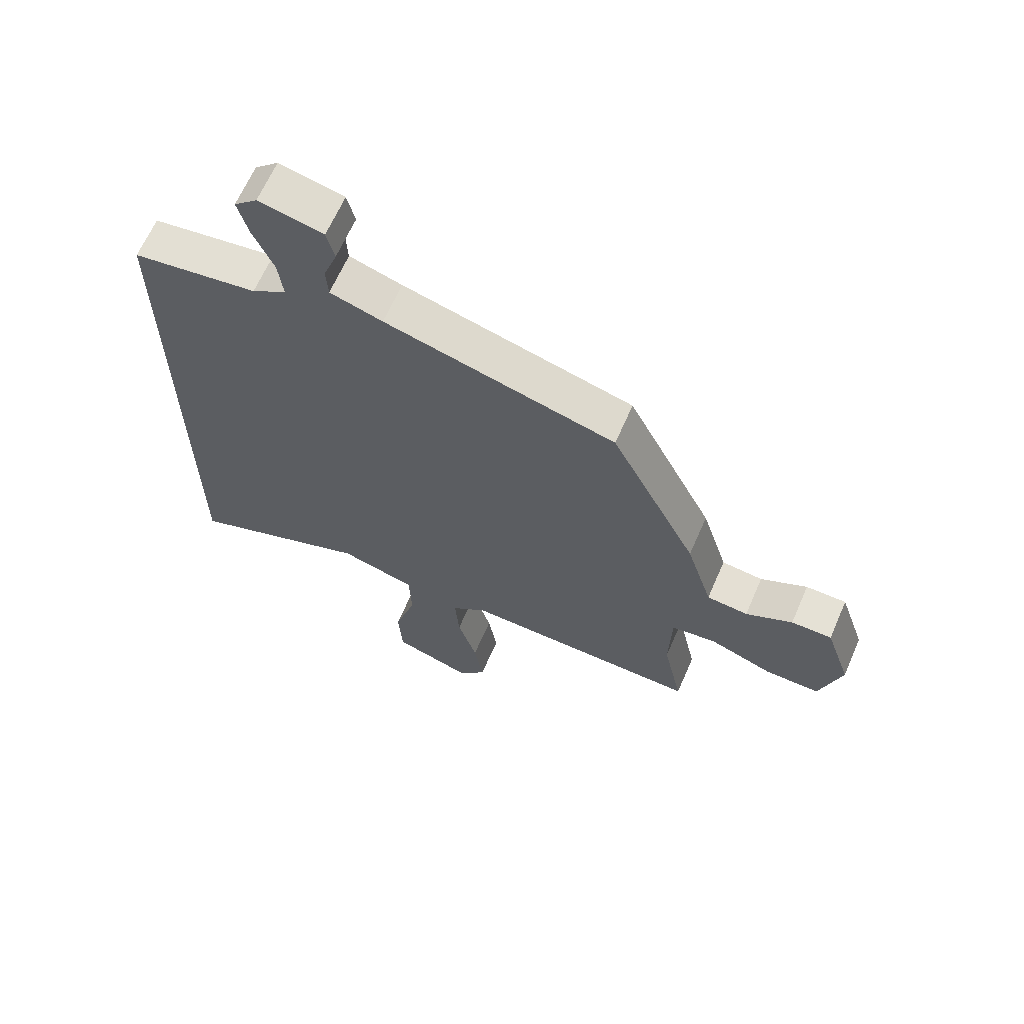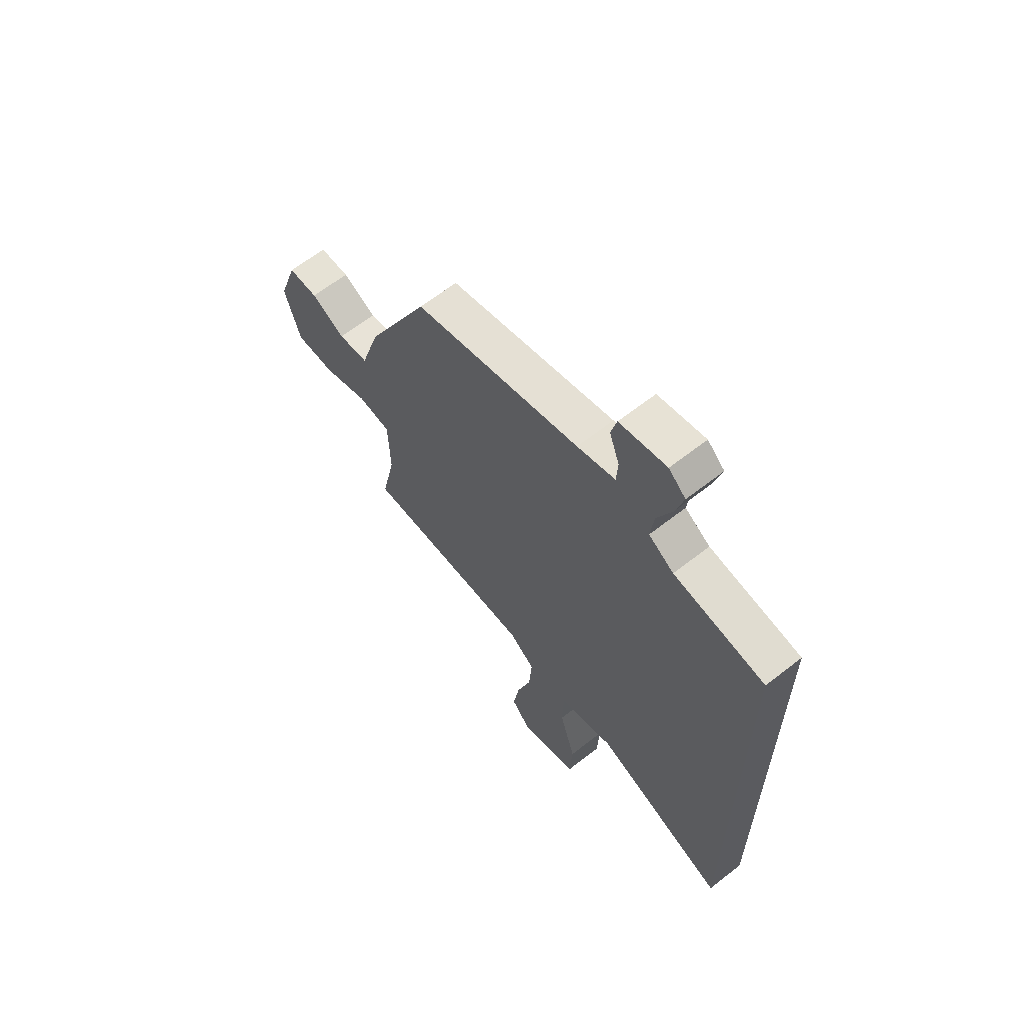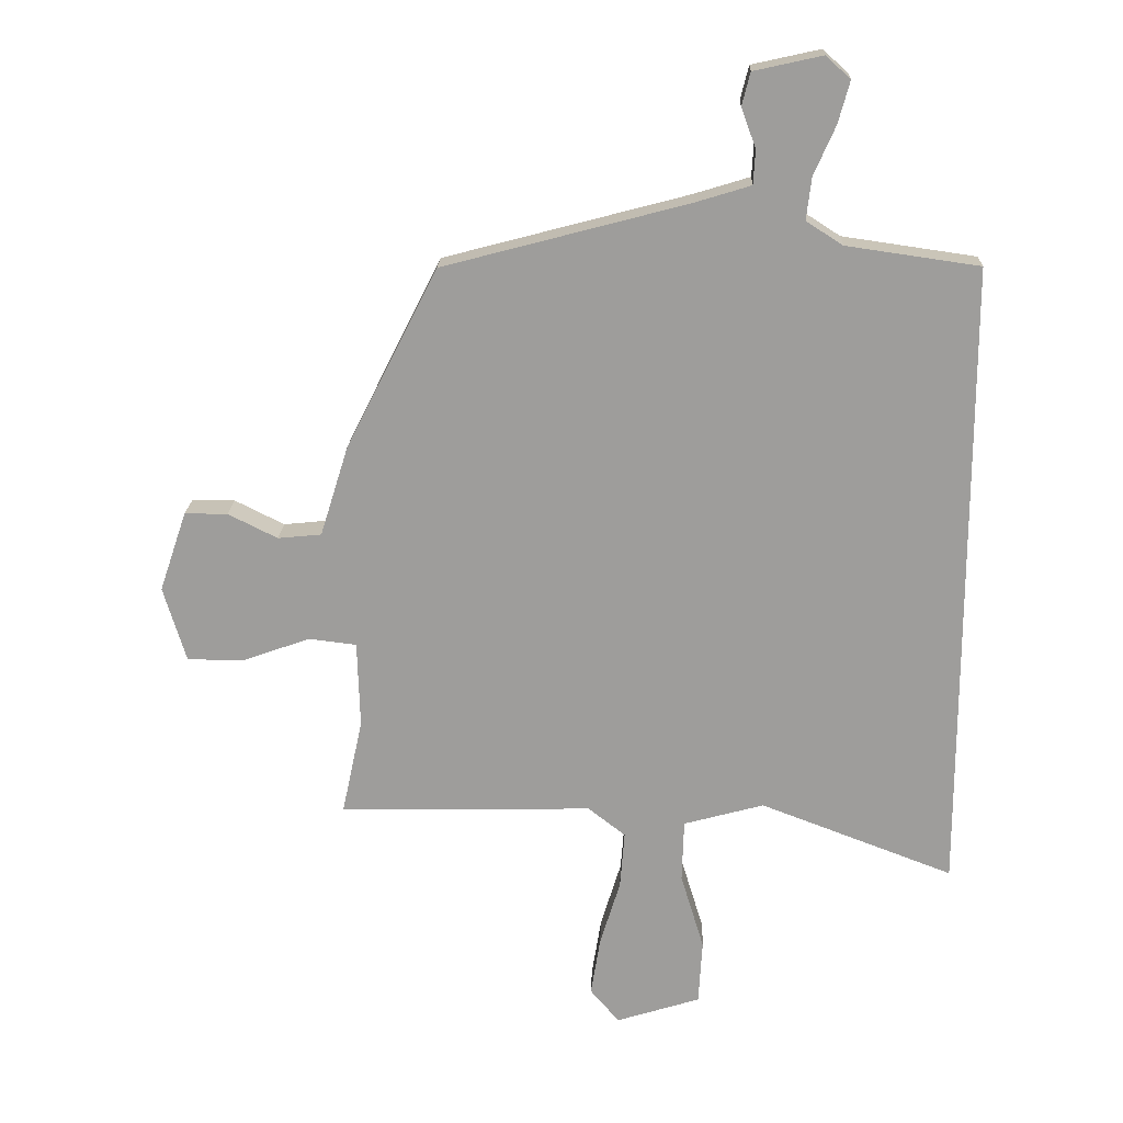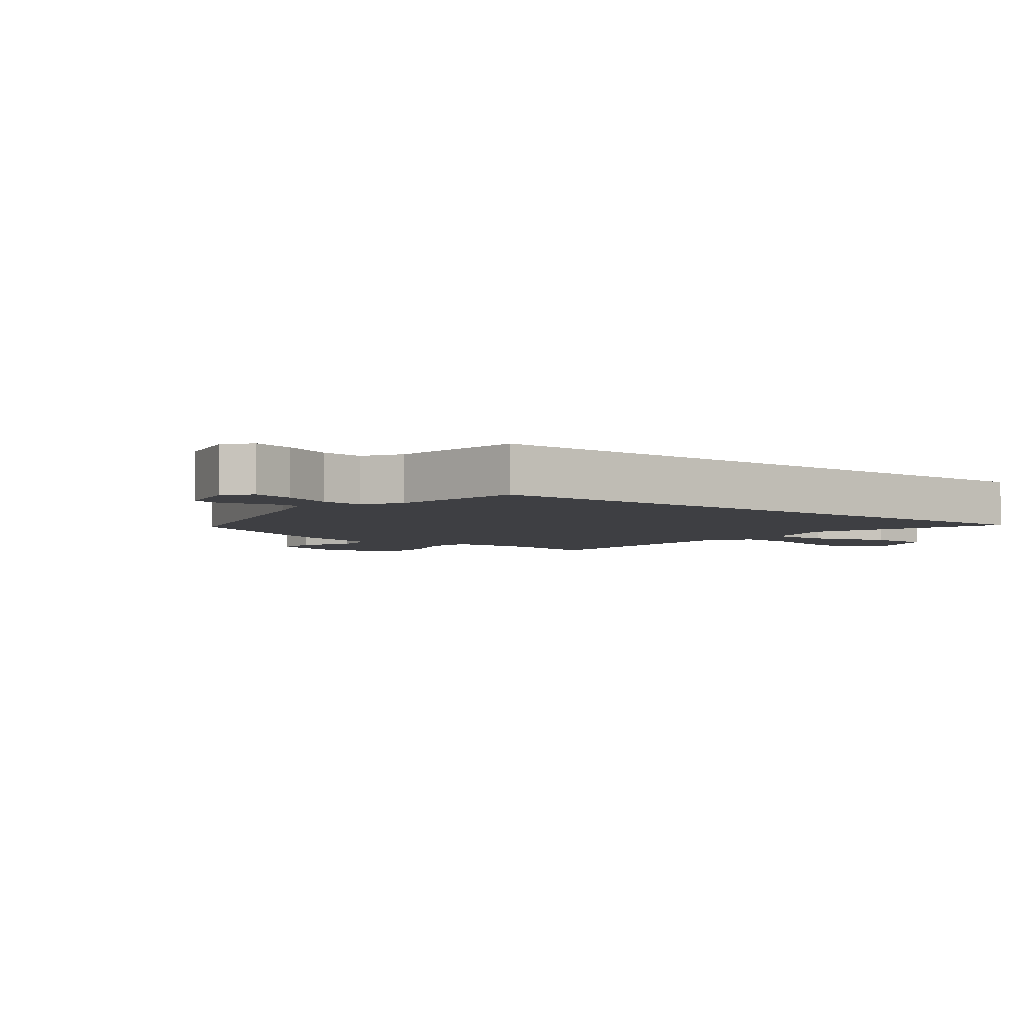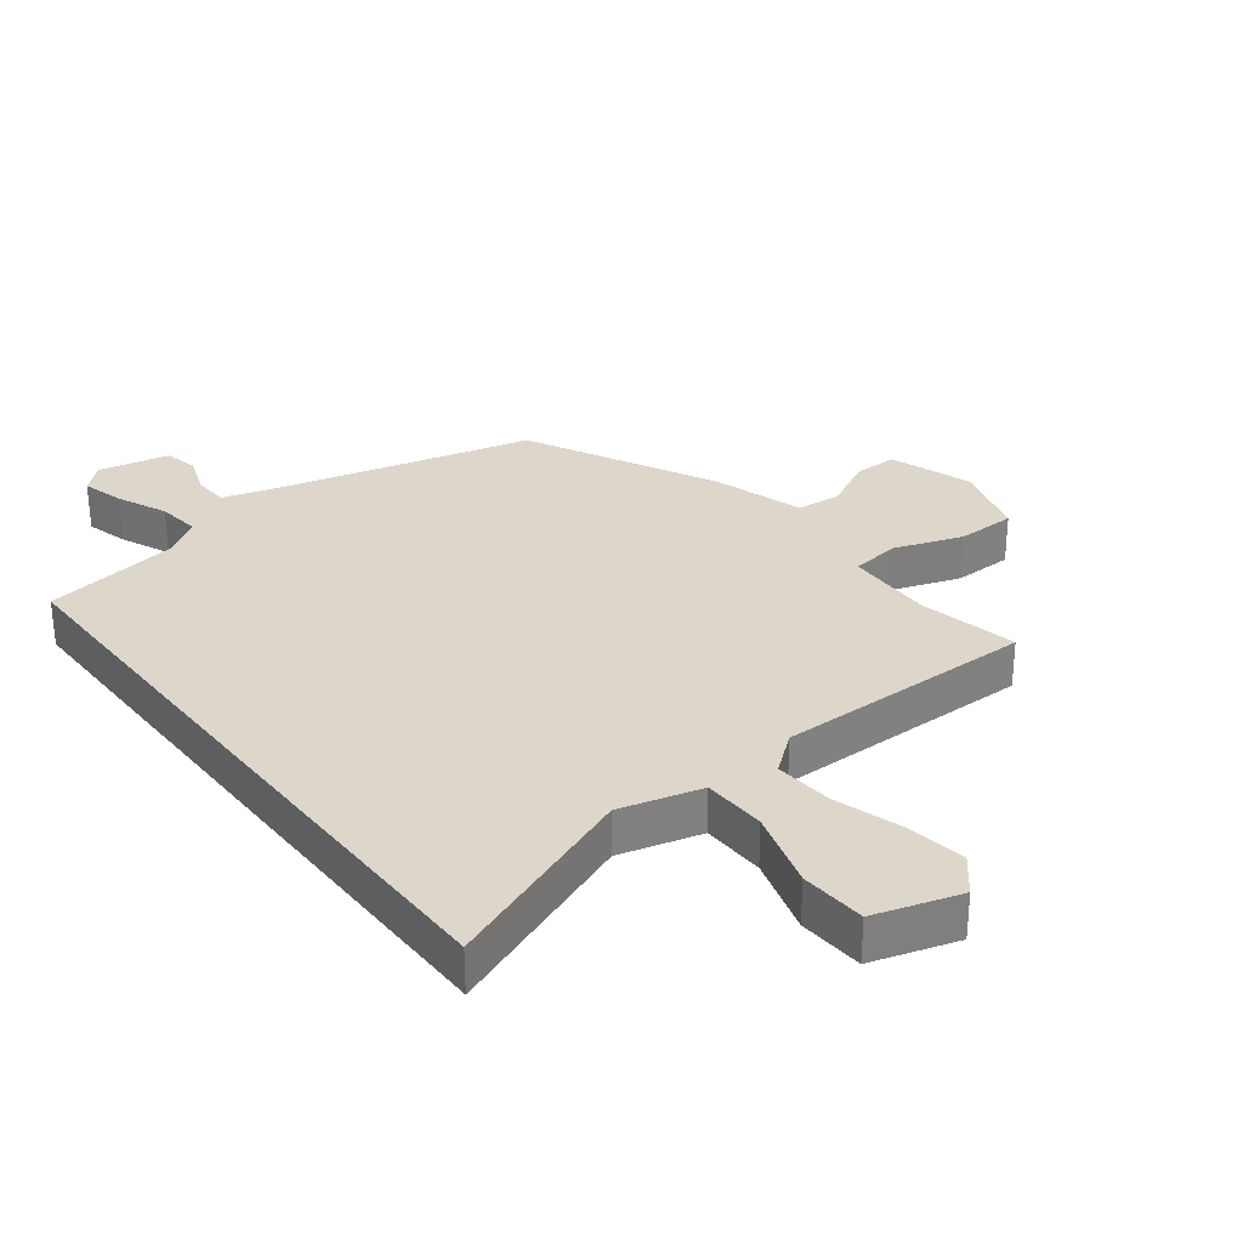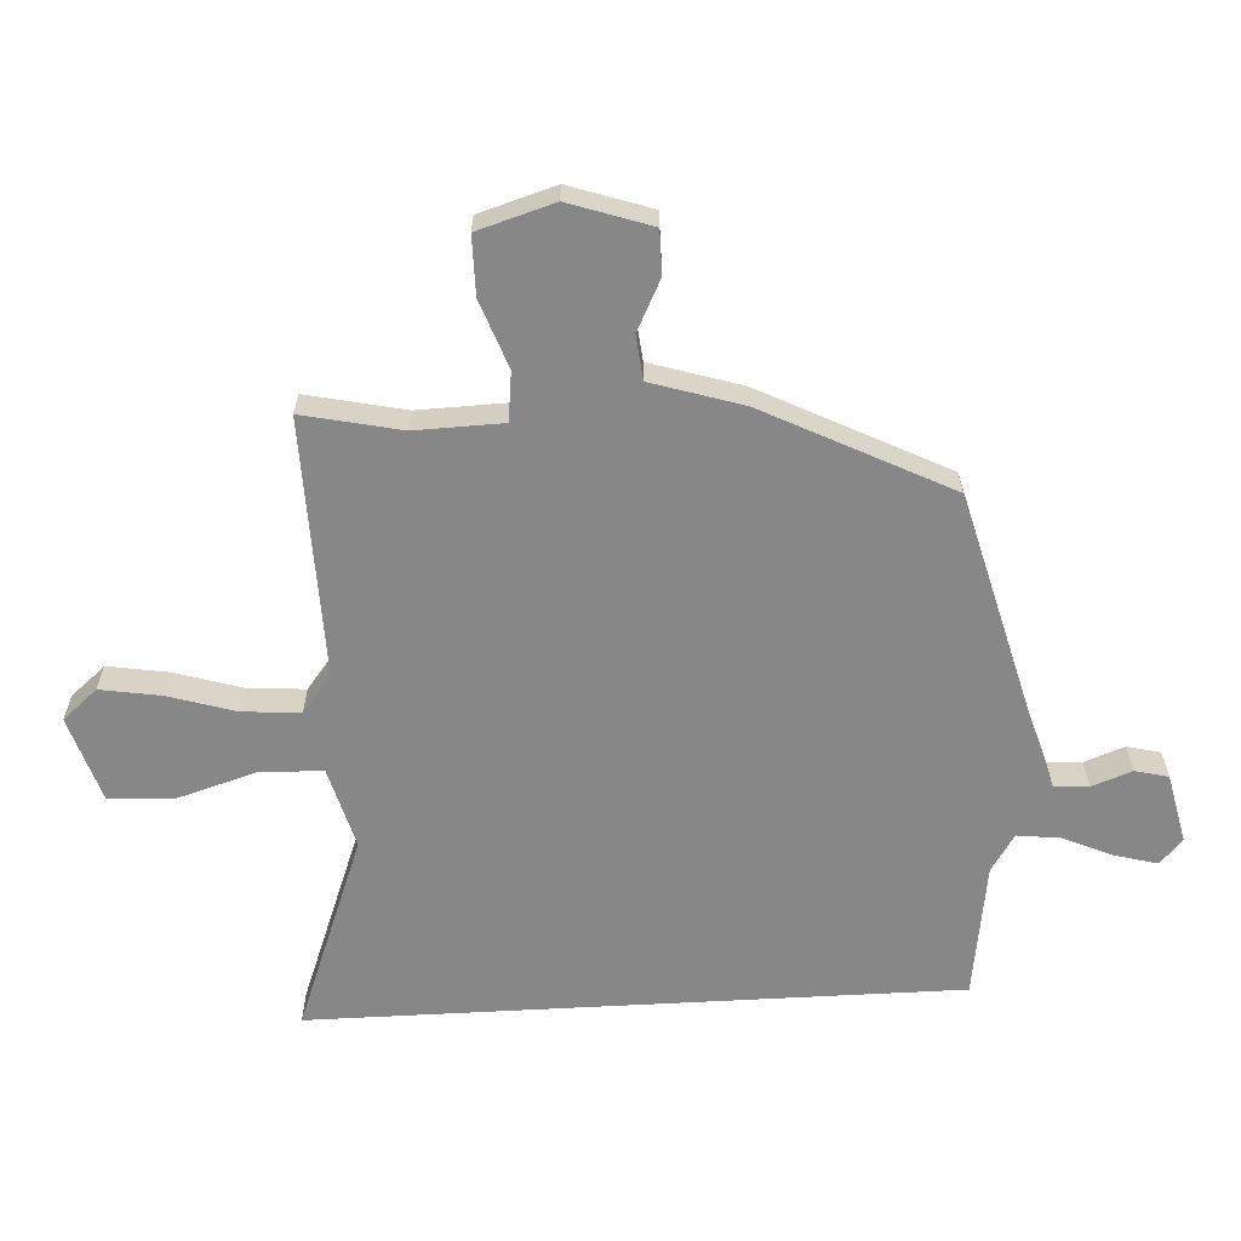
<metadata>
{"format":"obj","ext":"obj","renderer":"f3d","projection":"perspective","resolution":1024,"background":"white","views":[{"elev":65.0,"azim":-156.4,"up":"+Z"},{"elev":63.9,"azim":51.6,"up":"+Z"},{"elev":19.1,"azim":2.2,"up":"+Z"},{"elev":-4.2,"azim":52.6,"up":"+Y"},{"elev":30.7,"azim":142.1,"up":"+Y"},{"elev":-62.6,"azim":-86.8,"up":"+Y"}]}
</metadata>
<code>
v -0.49 0.07 -0.47
v -0.457 0.07 -0.317
v -0.461 0.07 -0.181
v -0.537 0.07 -0.172
v -0.642 0.07 -0.21
v -0.733 0.07 -0.21
v -0.769 0.07 -0.091
v -0.726 0.07 0.036
v -0.658 0.07 0.036
v -0.58 0.07 -0.003
v -0.511 0.07 0.004
v -0.467 0.07 0.145
v -0.322 0.07 0.432
v 0.064 0.07 0.534
v 0.152 0.07 0.561
v 0.155 0.07 0.615
v 0.132 0.07 0.677
v 0.145 0.07 0.729
v 0.253 0.07 0.753
v 0.292 0.07 0.718
v 0.274 0.07 0.652
v 0.24 0.07 0.575
v 0.232 0.07 0.508
v 0.29 0.07 0.471
v 0.5 0.07 0.441
v 0.5 0.07 -0.566
v 0.194 0.07 -0.45
v 0.067 0.07 -0.485
v 0.064 0.07 -0.583
v 0.101 0.07 -0.705
v 0.095 0.07 -0.807
v -0.038 0.07 -0.849
v -0.084 0.07 -0.795
v -0.069 0.07 -0.702
v -0.037 0.07 -0.597
v -0.03 0.07 -0.507
v -0.089 0.07 -0.461
v -0.49 0 -0.47
v -0.457 0 -0.317
v -0.461 0 -0.181
v -0.537 0 -0.172
v -0.642 0 -0.21
v -0.733 0 -0.21
v -0.769 0 -0.091
v -0.726 0 0.036
v -0.658 0 0.036
v -0.58 0 -0.003
v -0.511 0 0.004
v -0.467 0 0.145
v -0.322 0 0.432
v 0.064 0 0.534
v 0.152 0 0.561
v 0.155 0 0.615
v 0.132 0 0.677
v 0.145 0 0.729
v 0.253 0 0.753
v 0.292 0 0.718
v 0.274 0 0.652
v 0.24 0 0.575
v 0.232 0 0.508
v 0.29 0 0.471
v 0.5 0 0.441
v 0.5 0 -0.566
v 0.194 0 -0.45
v 0.067 0 -0.485
v 0.064 0 -0.583
v 0.101 0 -0.705
v 0.095 0 -0.807
v -0.038 0 -0.849
v -0.084 0 -0.795
v -0.069 0 -0.702
v -0.037 0 -0.597
v -0.03 0 -0.507
v -0.089 0 -0.461
f 32 33 34 35
f 32 35 36
f 29 30 31 32
f 28 29 32 36
f 27 28 36 37
f 24 25 26 27
f 23 24 27 37
f 19 20 21 22
f 16 17 18 19
f 15 16 19 22
f 14 15 22 23
f 11 12 13 14
f 7 8 9 10
f 7 10 11
f 4 5 6 7
f 3 4 7 11
f 23 37 1 2
f 3 11 14 23
f 2 3 23
f 72 71 70 69
f 73 72 69
f 69 68 67 66
f 73 69 66 65
f 74 73 65 64
f 64 63 62 61
f 74 64 61 60
f 59 58 57 56
f 56 55 54 53
f 59 56 53 52
f 60 59 52 51
f 51 50 49 48
f 47 46 45 44
f 48 47 44
f 44 43 42 41
f 48 44 41 40
f 39 38 74 60
f 60 51 48 40
f 60 40 39
f 1 38 39 2
f 2 39 40 3
f 3 40 41 4
f 4 41 42 5
f 5 42 43 6
f 6 43 44 7
f 7 44 45 8
f 8 45 46 9
f 9 46 47 10
f 10 47 48 11
f 11 48 49 12
f 12 49 50 13
f 13 50 51 14
f 14 51 52 15
f 15 52 53 16
f 16 53 54 17
f 17 54 55 18
f 18 55 56 19
f 19 56 57 20
f 20 57 58 21
f 21 58 59 22
f 22 59 60 23
f 23 60 61 24
f 24 61 62 25
f 25 62 63 26
f 26 63 64 27
f 27 64 65 28
f 28 65 66 29
f 29 66 67 30
f 30 67 68 31
f 31 68 69 32
f 32 69 70 33
f 33 70 71 34
f 34 71 72 35
f 35 72 73 36
f 36 73 74 37
f 37 74 38 1

</code>
